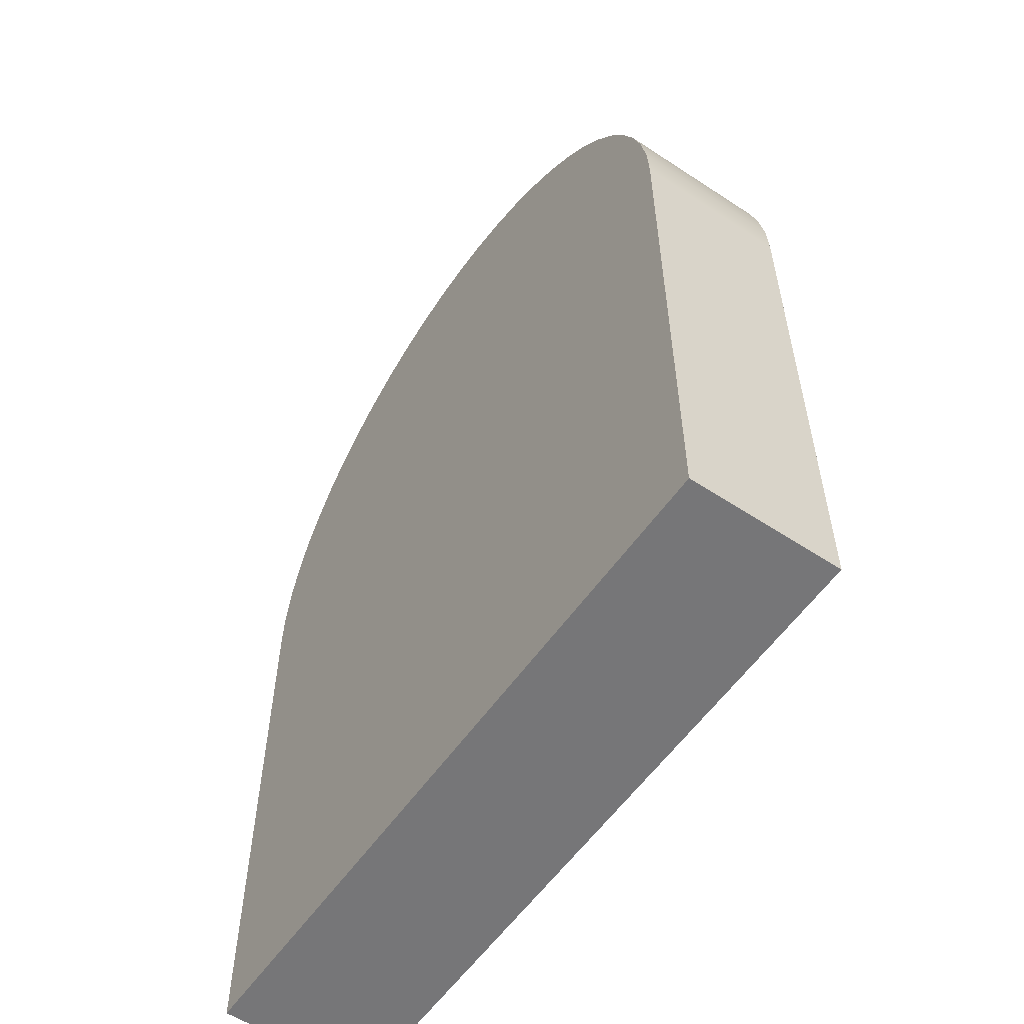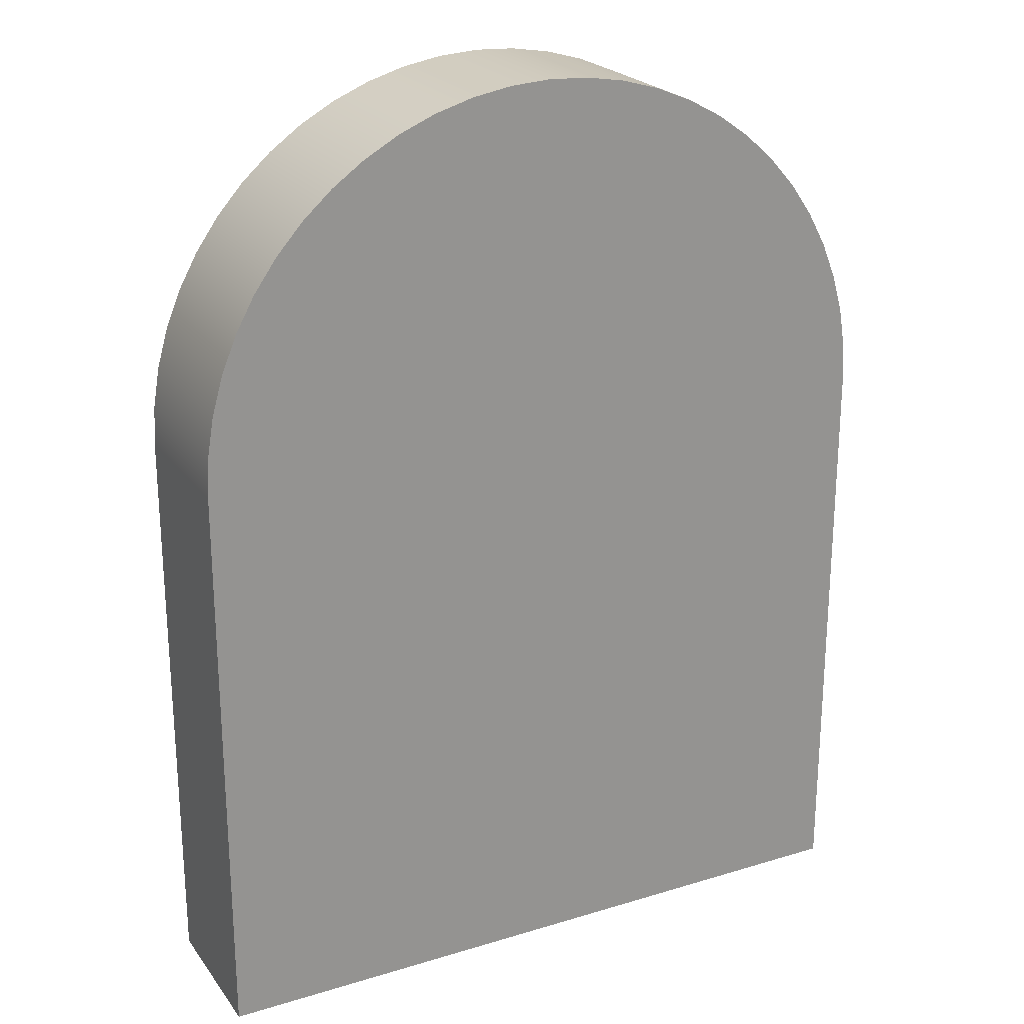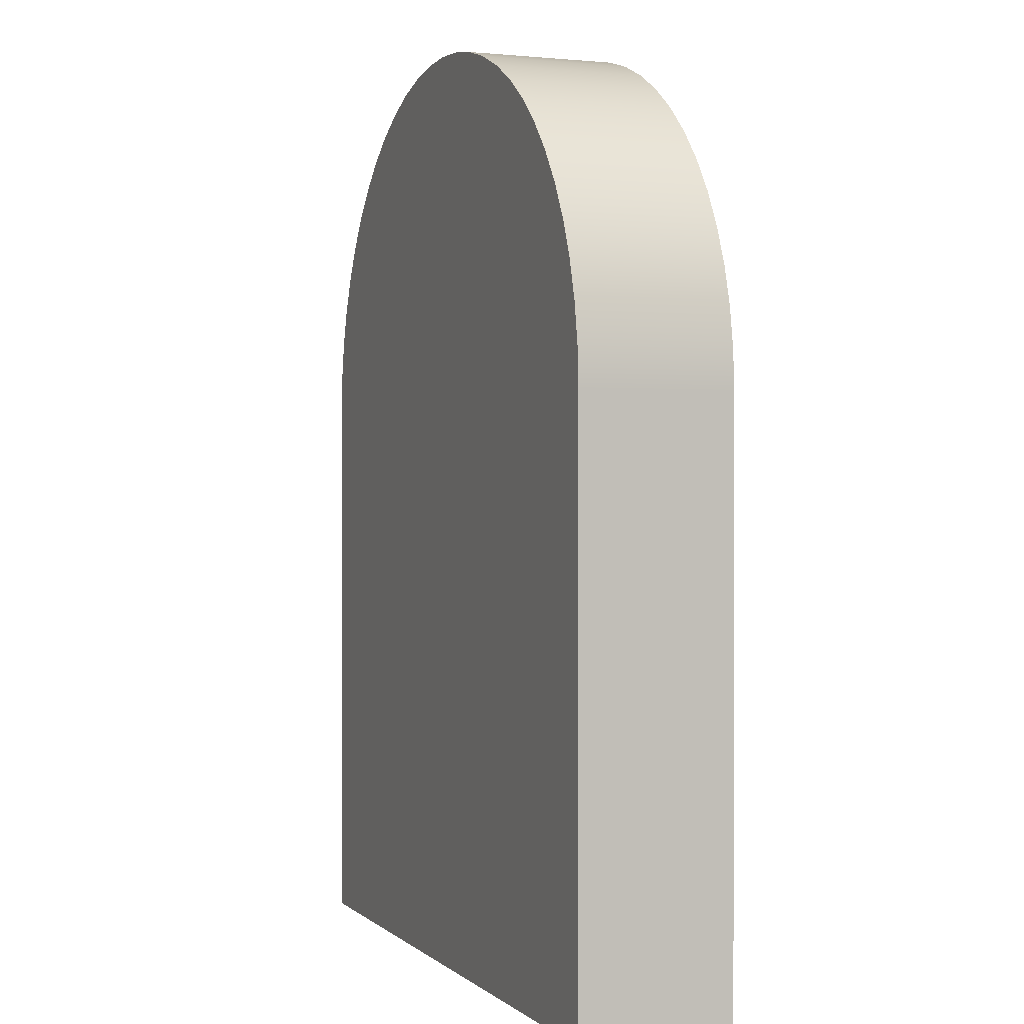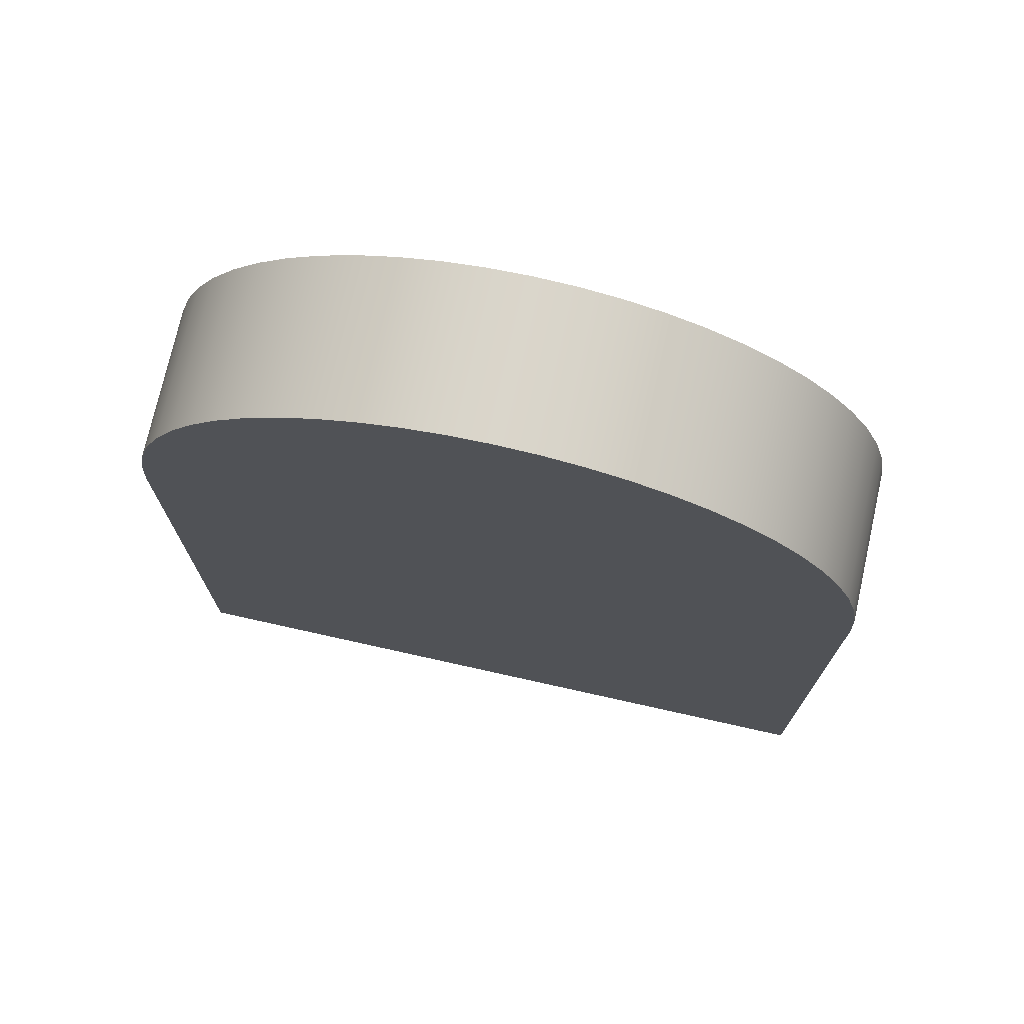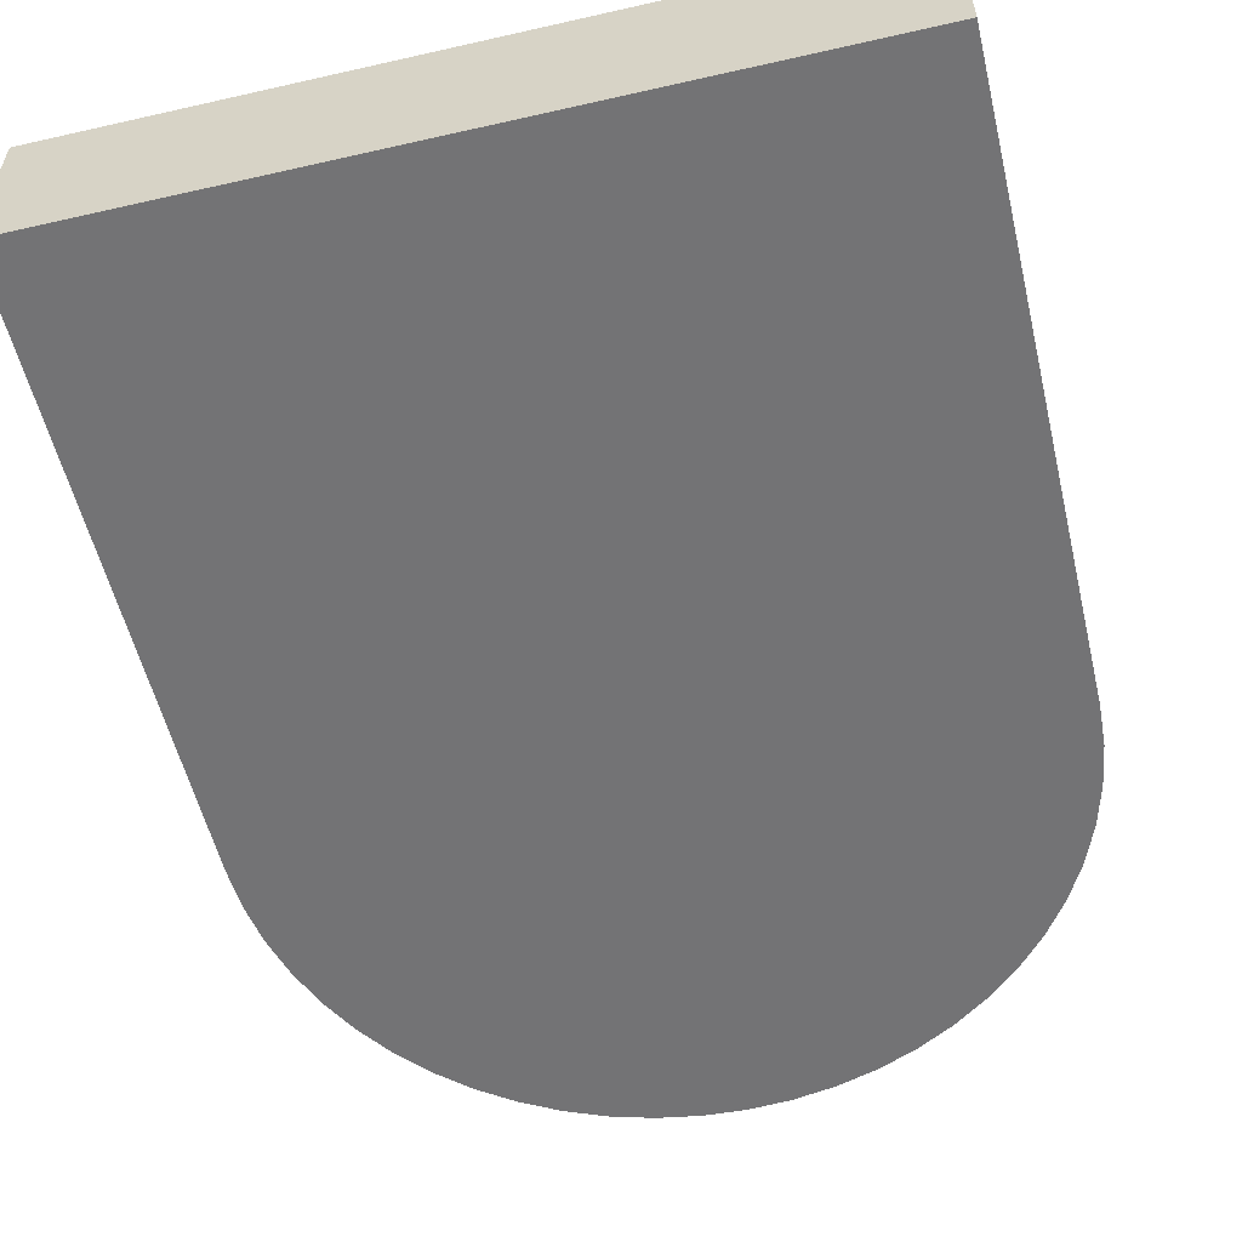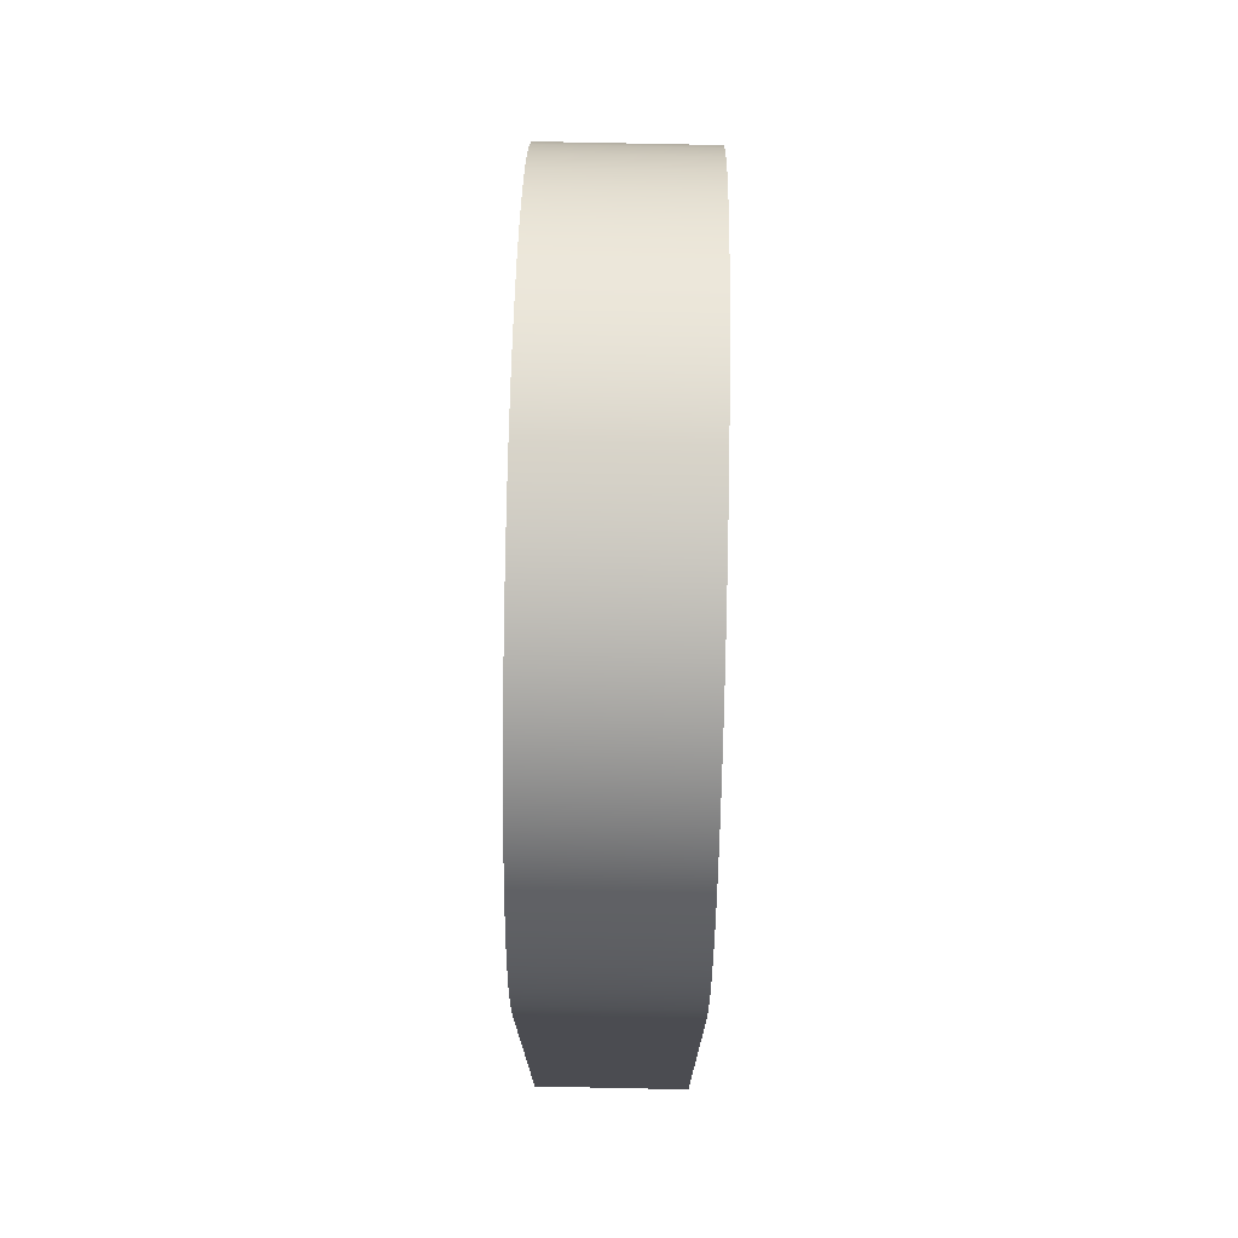
<metadata>
{"format":"obj","ext":"obj","renderer":"f3d","projection":"perspective","resolution":1024,"background":"white","views":[{"elev":-56.9,"azim":55.5,"up":"+Y"},{"elev":23.3,"azim":152.9,"up":"+Y"},{"elev":0.8,"azim":68.6,"up":"+Y"},{"elev":74.1,"azim":-167.4,"up":"+Y"},{"elev":-56.0,"azim":13.4,"up":"+Z"},{"elev":74.5,"azim":-88.8,"up":"+Y"}]}
</metadata>
<code>
v 3.25 5.3 0
v 3.25 0 0
v 3.25 0 -1.4
v 3.25 5.3 -1.4
v -3.25 5.3 0
v -3.23 5.664 0
v -3.169 6.023 0
v -3.068 6.373 0
v -2.928 6.71 0
v -2.752 7.029 0
v -2.541 7.326 0
v -2.298 7.598 0
v -2.026 7.841 0
v -1.729 8.052 0
v -1.41 8.228 0
v -1.073 8.368 0
v -0.7232 8.469 0
v -0.3639 8.53 0
v 1.99e-16 8.55 0
v 0.3639 8.53 0
v 0.7232 8.469 0
v 1.073 8.368 0
v 1.41 8.228 0
v 1.729 8.052 0
v 2.026 7.841 0
v 2.298 7.598 0
v 2.541 7.326 0
v 2.752 7.029 0
v 2.928 6.71 0
v 3.068 6.373 0
v 3.169 6.023 0
v 3.23 5.664 0
v 3.25 5.3 0
v 3.25 5.3 -1.4
v 3.23 5.664 -1.4
v 3.169 6.023 -1.4
v 3.068 6.373 -1.4
v 2.928 6.71 -1.4
v 2.752 7.029 -1.4
v 2.541 7.326 -1.4
v 2.298 7.598 -1.4
v 2.026 7.841 -1.4
v 1.729 8.052 -1.4
v 1.41 8.228 -1.4
v 1.073 8.368 -1.4
v 0.7232 8.469 -1.4
v 0.3639 8.53 -1.4
v 1.99e-16 8.55 -1.4
v -0.3639 8.53 -1.4
v -0.7232 8.469 -1.4
v -1.073 8.368 -1.4
v -1.41 8.228 -1.4
v -1.729 8.052 -1.4
v -2.026 7.841 -1.4
v -2.298 7.598 -1.4
v -2.541 7.326 -1.4
v -2.752 7.029 -1.4
v -2.928 6.71 -1.4
v -3.068 6.373 -1.4
v -3.169 6.023 -1.4
v -3.23 5.664 -1.4
v -3.25 5.3 -1.4
v -3.25 0 0
v -3.25 5.3 0
v -3.25 5.3 -1.4
v -3.25 0 -1.4
v 3.25 0 0
v -3.25 0 0
v -3.25 0 -1.4
v 3.25 0 -1.4
v -3.25 0 0
v 3.25 0 0
v 3.25 5.3 0
v 3.23 5.664 0
v 3.169 6.023 0
v 3.068 6.373 0
v 2.928 6.71 0
v 2.752 7.029 0
v 2.541 7.326 0
v 2.298 7.598 0
v 2.026 7.841 0
v 1.729 8.052 0
v 1.41 8.228 0
v 1.073 8.368 0
v 0.7232 8.469 0
v 0.3639 8.53 0
v 1.99e-16 8.55 0
v -0.3639 8.53 0
v -0.7232 8.469 0
v -1.073 8.368 0
v -1.41 8.228 0
v -1.729 8.052 0
v -2.026 7.841 0
v -2.298 7.598 0
v -2.541 7.326 0
v -2.752 7.029 0
v -2.928 6.71 0
v -3.068 6.373 0
v -3.169 6.023 0
v -3.23 5.664 0
v -3.25 5.3 0
v 3.25 0 -1.4
v -3.25 0 -1.4
v -3.25 5.3 -1.4
v -3.23 5.664 -1.4
v -3.169 6.023 -1.4
v -3.068 6.373 -1.4
v -2.928 6.71 -1.4
v -2.752 7.029 -1.4
v -2.541 7.326 -1.4
v -2.298 7.598 -1.4
v -2.026 7.841 -1.4
v -1.729 8.052 -1.4
v -1.41 8.228 -1.4
v -1.073 8.368 -1.4
v -0.7232 8.469 -1.4
v -0.3639 8.53 -1.4
v 1.99e-16 8.55 -1.4
v 0.3639 8.53 -1.4
v 0.7232 8.469 -1.4
v 1.073 8.368 -1.4
v 1.41 8.228 -1.4
v 1.729 8.052 -1.4
v 2.026 7.841 -1.4
v 2.298 7.598 -1.4
v 2.541 7.326 -1.4
v 2.752 7.029 -1.4
v 2.928 6.71 -1.4
v 3.068 6.373 -1.4
v 3.169 6.023 -1.4
v 3.23 5.664 -1.4
v 3.25 5.3 -1.4
g 43fb1e38-e35e-11ea-939f-54bf646e7e1f
f 1 2 4
f 4 2 3
g 43fb9354-e35e-11ea-82e7-54bf646e7e1f
f 62 5 61
f 61 5 6
f 61 6 60
f 60 6 7
f 60 7 59
f 59 7 8
f 59 8 58
f 58 8 9
f 58 9 57
f 57 9 10
f 57 10 56
f 56 10 11
f 56 11 55
f 55 11 12
f 55 12 54
f 54 12 13
f 54 13 53
f 53 13 14
f 53 14 52
f 52 14 15
f 52 15 51
f 51 15 16
f 51 16 50
f 50 16 17
f 50 17 49
f 49 17 18
f 49 18 48
f 48 18 19
f 48 19 47
f 47 19 20
f 47 20 46
f 46 20 21
f 46 21 45
f 45 21 22
f 45 22 44
f 44 22 23
f 44 23 43
f 43 23 24
f 43 24 42
f 42 24 25
f 42 25 41
f 41 25 26
f 41 26 40
f 40 26 27
f 40 27 39
f 39 27 28
f 39 28 38
f 38 28 29
f 38 29 37
f 37 29 30
f 37 30 36
f 36 30 31
f 36 31 35
f 35 31 32
f 35 32 34
f 34 32 33
g 43fbe16e-e35e-11ea-a903-54bf646e7e1f
f 63 64 66
f 66 64 65
g 43fc2f8c-e35e-11ea-866d-54bf646e7e1f
f 67 68 70
f 70 68 69
g 43fc7db4-e35e-11ea-b4fe-54bf646e7e1f
f 71 72 101
f 101 72 73
f 101 73 100
f 100 73 74
f 100 74 99
f 99 74 75
f 99 75 98
f 98 75 88
f 98 88 89
f 76 86 75
f 75 86 87
f 75 87 88
f 77 78 76
f 76 78 79
f 76 79 80
f 80 81 76
f 76 81 82
f 76 82 83
f 83 84 76
f 76 84 85
f 76 85 86
f 89 90 98
f 98 90 91
f 98 91 92
f 92 93 98
f 98 93 94
f 98 94 95
f 95 96 98
f 98 96 97
g 43fccbee-e35e-11ea-8089-54bf646e7e1f
f 102 103 132
f 132 103 104
f 132 104 131
f 131 104 105
f 131 105 130
f 130 105 106
f 130 106 129
f 129 106 119
f 129 119 120
f 107 117 106
f 106 117 118
f 106 118 119
f 108 109 107
f 107 109 110
f 107 110 111
f 111 112 107
f 107 112 113
f 107 113 114
f 114 115 107
f 107 115 116
f 107 116 117
f 120 121 129
f 129 121 122
f 129 122 123
f 123 124 129
f 129 124 125
f 129 125 126
f 126 127 129
f 129 127 128

</code>
